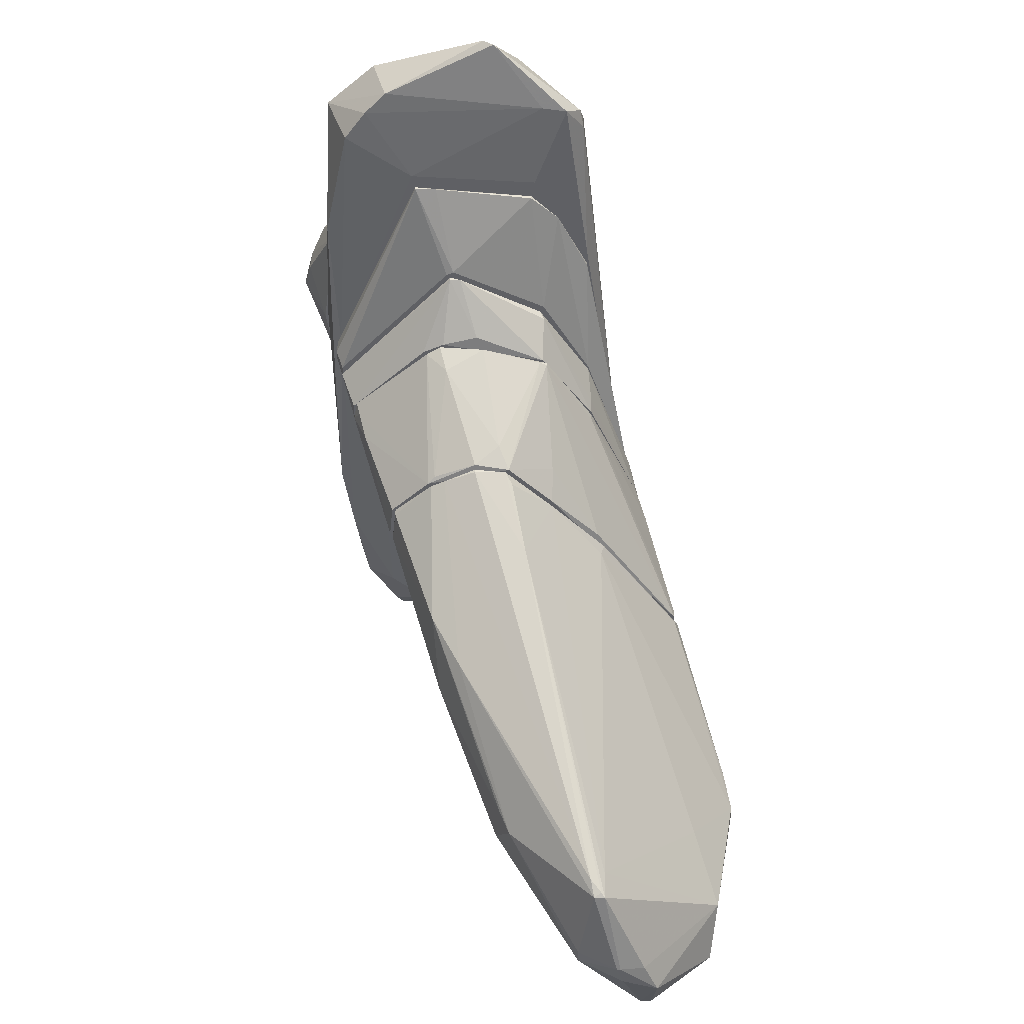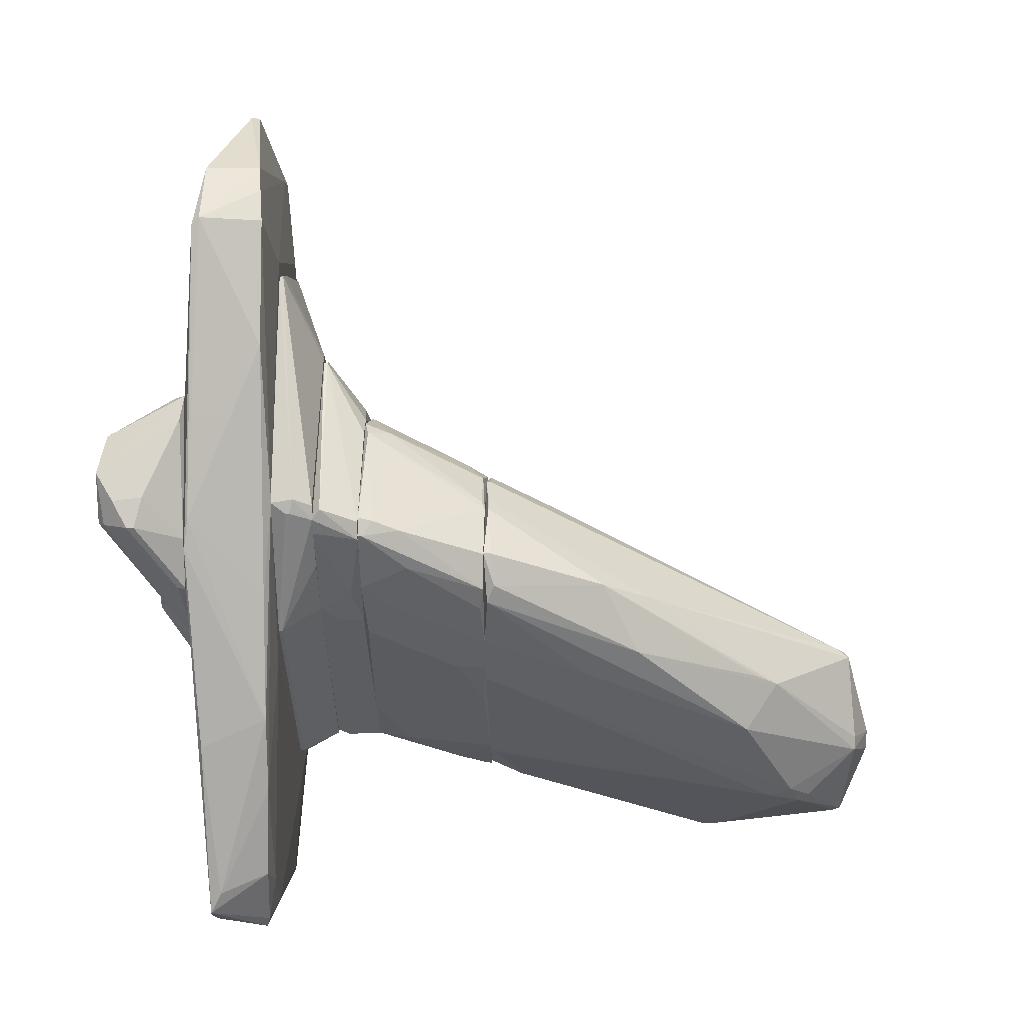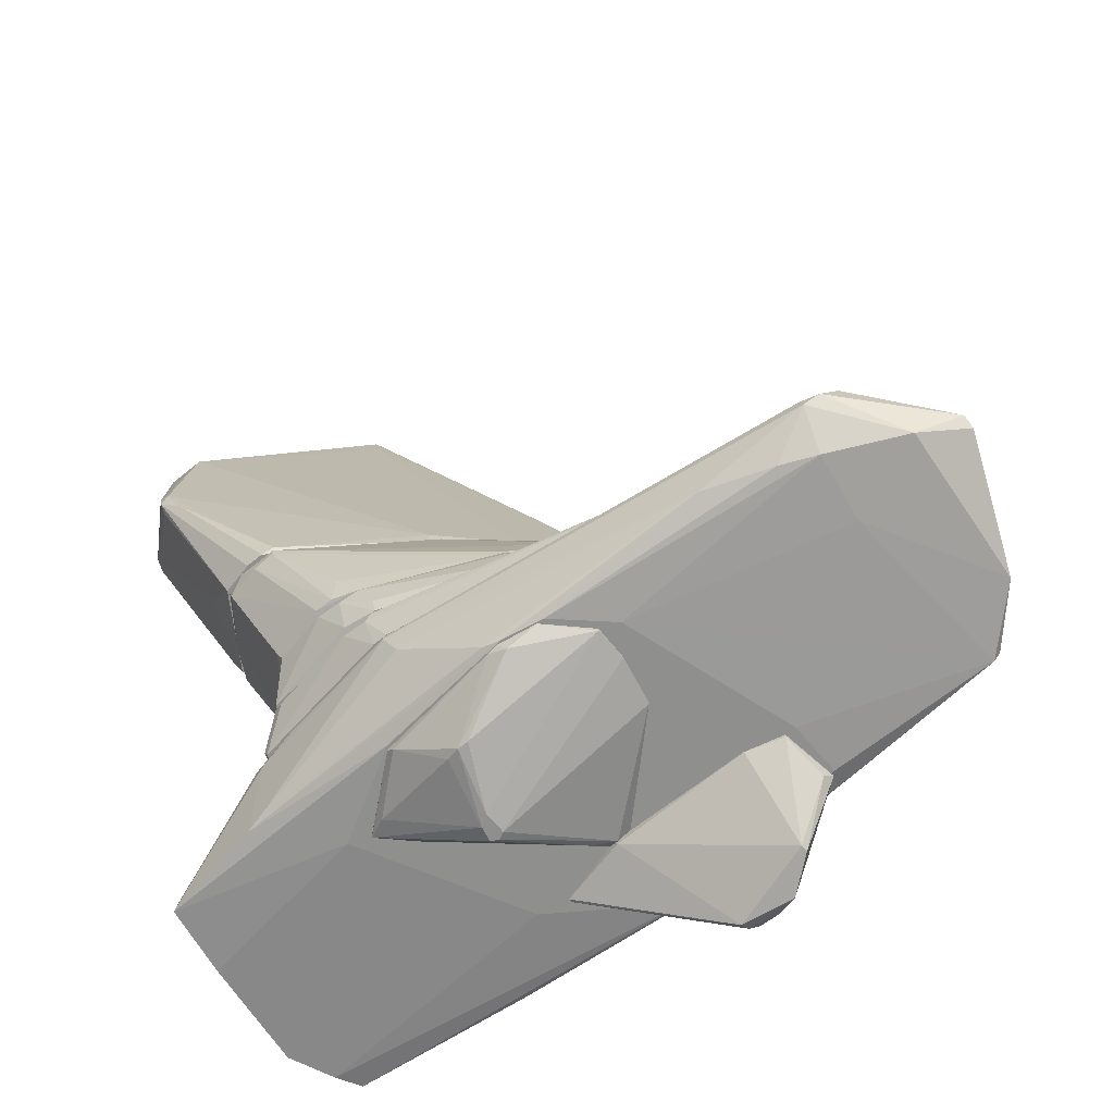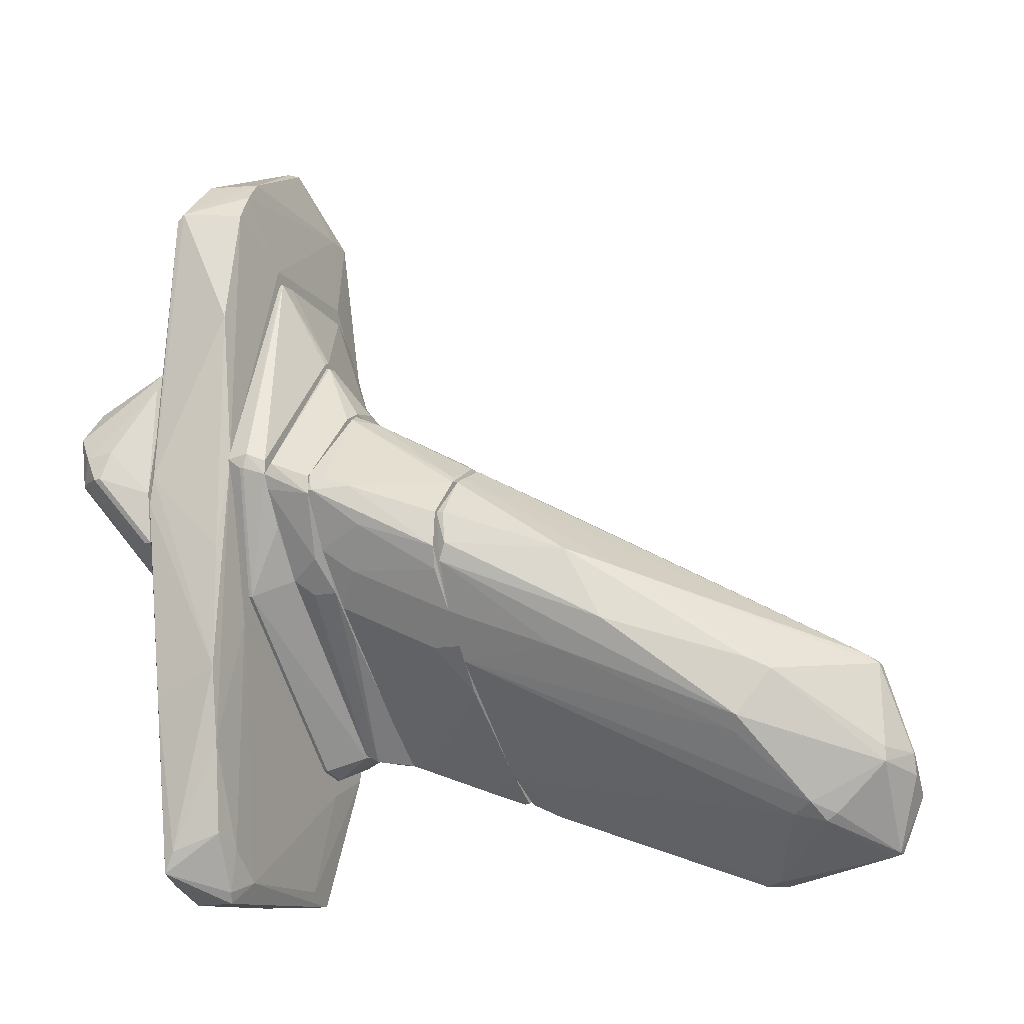
<metadata>
{"format":"obj","ext":"obj","renderer":"f3d","projection":"perspective","resolution":1024,"background":"white","views":[{"elev":45.2,"azim":0.6,"up":"+Y"},{"elev":8.6,"azim":-88.3,"up":"+Y"},{"elev":-65.2,"azim":129.7,"up":"+Z"},{"elev":-12.5,"azim":-64.6,"up":"+Y"}]}
</metadata>
<code>
o convex_0
v 2.439 -4.378 3.446
v 2.54 -3.87 9.385
v 2.489 -3.87 9.385
v 0.3578 0.3925 3.446
v -0.86 -1.181 3.497
v 4.266 -4.226 5.579
v 1.88 -4.835 8.267
v 2.236 -2.552 8.978
v 2.337 -1.232 3.446
v 3.504 -5.647 7.151
v 0.764 -2.602 7.506
v 4.063 -4.429 7.861
v 3.555 -3.008 3.446
v 0.05352 -2.5 3.446
v -0.2508 -1.029 5.172
v 3.048 -5.241 9.029
v 0.9164 0.2902 3.65
v 0.7133 -3.414 7.354
v 1.779 -4.074 3.548
v 1.931 -4.023 9.13
v 3.961 -5.14 8.318
v 4.367 -4.531 5.883
v 3.352 -5.647 6.846
v -0.86 -0.4707 3.446
v 3.453 -3.718 3.446
v 3.098 -4.429 9.333
v -0.1495 -2.044 5.679
v 2.286 -1.181 3.65
v 1.779 -4.733 7.81
v 2.134 -2.603 9.029
v 2.286 -2.603 9.029
v -0.09891 0.1891 3.497
v 2.895 -5.241 9.029
v 2.083 -2.45 8.826
v 0.9164 -2.754 7.81
v -0.4539 -1.841 3.446
v 2.439 -4.581 3.903
v 3.504 -2.856 3.548
v -0.9111 -0.9277 3.599
v 4.367 -4.429 6.035
v 3.555 -5.545 6.795
v 1.627 -4.581 8.115
v 3.2 -5.596 7.099
v 0.8151 0.3919 3.497
v 0.3578 0.3925 3.497
v 3.301 -4.226 4.106
v 2.286 -2.501 8.674
v -0.86 -0.4707 3.548
v 2.59 -4.175 9.385
v 4.367 -4.581 6.086
v 1.931 -3.82 9.13
v -0.302 0.08739 3.497
v 1.677 -3.972 3.446
v 0.1548 -1.283 5.832
v 3.708 -3.769 6.998
v 4.266 -4.531 5.731
v 1.526 -0.3182 3.497
v 3.555 -3.262 3.446
v 2.895 -3.972 9.283
v 1.119 -0.1662 4.563
v 2.946 -5.292 8.927
v 1.88 -4.733 8.42
v -0.04827 -2.399 4.919
v 0.8658 -3.617 7.252
f 63 14 64
f 1 4 9
f 1 9 13
f 4 1 14
f 16 10 21
f 13 6 22
f 4 14 24
f 1 13 25
f 21 12 26
f 16 21 26
f 11 15 27
f 5 18 27
f 3 2 30
f 30 2 31
f 8 30 31
f 16 26 33
f 30 8 34
f 15 11 35
f 18 20 35
f 11 27 35
f 27 18 35
f 24 14 36
f 5 24 36
f 19 1 37
f 1 23 37
f 29 19 37
f 6 13 38
f 13 9 38
f 9 28 38
f 24 5 39
f 27 15 39
f 5 27 39
f 22 6 40
f 6 38 40
f 38 28 40
f 10 23 41
f 23 1 41
f 20 18 42
f 29 7 42
f 14 29 42
f 23 10 43
f 7 29 43
f 37 23 43
f 29 37 43
f 9 4 44
f 4 32 45
f 32 34 45
f 44 4 45
f 1 25 46
f 41 1 46
f 31 12 47
f 24 39 48
f 39 15 48
f 2 3 49
f 3 20 49
f 26 2 49
f 20 33 49
f 33 26 49
f 21 10 50
f 12 21 50
f 40 12 50
f 22 40 50
f 41 22 50
f 10 41 50
f 20 3 51
f 3 30 51
f 35 20 51
f 30 35 51
f 4 24 52
f 32 4 52
f 15 32 52
f 24 48 52
f 48 15 52
f 14 1 53
f 1 19 53
f 29 14 53
f 19 29 53
f 32 15 54
f 30 34 54
f 34 32 54
f 15 35 54
f 35 30 54
f 12 40 55
f 40 28 55
f 47 12 55
f 28 47 55
f 25 22 56
f 22 41 56
f 46 25 56
f 41 46 56
f 28 9 57
f 9 44 57
f 44 17 57
f 47 28 57
f 13 22 58
f 25 13 58
f 22 25 58
f 2 26 59
f 26 12 59
f 31 2 59
f 12 31 59
f 8 31 60
f 34 8 60
f 17 44 60
f 45 34 60
f 44 45 60
f 31 47 60
f 57 17 60
f 47 57 60
f 10 16 61
f 16 33 61
f 33 7 61
f 43 10 61
f 7 43 61
f 33 20 62
f 7 33 62
f 42 7 62
f 20 42 62
f 18 5 63
f 5 36 63
f 36 14 63
f 14 42 64
f 42 18 64
f 18 63 64
o convex_1
v -1.673 1.813 -0.7667
v -2.535 0.1383 -1.325
v -2.535 0.1383 -1.223
v -1.114 -1.638 -0.6653
v -1.774 1.306 -1.68
v -0.8606 1.255 -0.6653
v -2.18 -0.06427 -0.6146
v -2.129 0.1383 -1.782
v -1.824 1.864 -0.6146
v -0.8606 -0.6731 -0.716
v -2.231 0.8486 -1.782
v -1.013 1.763 -0.6146
v -2.078 -0.7749 -0.6146
v -0.8606 -0.7238 -0.6146
v -2.434 0.5442 -1.122
v -2.078 -0.7749 -0.716
v -2.281 0.1383 -1.68
v -1.977 1.56 -0.6653
v -1.165 -1.638 -0.6146
v -1.165 -1.638 -0.6653
v -1.875 1.306 -1.68
v -1.013 1.763 -0.6653
v -2.434 0.4935 -1.528
f 79 82 87
f 69 70 74
f 68 72 74
f 72 69 74
f 69 72 75
f 73 71 76
f 67 66 77
f 71 67 77
f 76 71 77
f 76 77 78
f 68 74 78
f 74 70 78
f 70 76 78
f 66 67 79
f 67 71 79
f 77 66 80
f 75 72 81
f 80 66 81
f 71 73 82
f 73 75 82
f 79 71 82
f 78 77 83
f 68 78 83
f 77 80 83
f 72 68 84
f 81 72 84
f 80 81 84
f 68 83 84
f 83 80 84
f 65 69 85
f 73 65 85
f 69 75 85
f 75 73 85
f 69 65 86
f 70 69 86
f 65 73 86
f 76 70 86
f 73 76 86
f 66 79 87
f 81 66 87
f 75 81 87
f 82 75 87
o convex_2
v 1.83 -1.993 -0.6143
v -0.8604 -0.7752 -0.6651
v -0.6065 -0.8771 -0.8681
v 1.474 0.9508 -0.6143
v 0.7634 -1.333 -1.426
v 1.068 -2.907 -0.6143
v 1.575 -1.079 -1.274
v 0.3579 0.7982 -0.6143
v 2.083 -0.06456 -0.6651
v 0.4087 -1.434 -1.426
v -0.8604 -0.4705 -0.6143
v 0.3579 0.7982 -0.6651
v 1.474 0.9508 -0.6651
v 1.068 -2.907 -0.6651
v 2.032 0.03701 -0.8173
v -0.8094 -0.623 -0.7666
v 1.575 -0.9277 -1.274
v 1.982 0.4429 -0.6143
v 0.4594 -1.333 -1.426
v 1.83 -1.891 -0.7158
v 0.4594 -1.536 -1.426
v 1.22 -2.602 -0.7666
v 0.662 -2.5 -0.6651
v 0.662 -1.485 -1.426
v 1.017 0.9508 -0.6651
v 2.083 -0.2167 -0.7158
v -0.8604 -0.7752 -0.6143
v 1.525 -1.282 -1.223
f 109 111 115
f 88 91 93
f 93 91 95
f 93 95 98
f 98 95 99
f 88 93 101
f 90 89 103
f 97 90 103
f 89 98 103
f 98 99 103
f 94 92 104
f 92 100 104
f 102 94 104
f 100 102 104
f 91 88 105
f 88 96 105
f 100 91 105
f 96 102 105
f 102 100 105
f 92 97 106
f 100 92 106
f 97 103 106
f 103 99 106
f 88 101 107
f 90 97 108
f 97 92 108
f 107 101 109
f 89 90 110
f 101 93 110
f 90 108 110
f 108 101 110
f 92 94 111
f 108 92 111
f 101 108 111
f 109 101 111
f 95 91 112
f 99 95 112
f 91 100 112
f 100 106 112
f 106 99 112
f 96 88 113
f 94 102 113
f 102 96 113
f 88 107 113
f 107 94 113
f 98 89 114
f 93 98 114
f 89 110 114
f 110 93 114
f 94 107 115
f 107 109 115
f 111 94 115
o convex_3
v 2.337 -3.21 0.5531
v -2.129 -0.2167 -0.6143
v -2.078 -0.6217 -0.6143
v 2.083 -0.01532 -0.6143
v -0.9617 4.96 0.35
v -1.165 -5.8 0.35
v 1.728 -5.596 -0.4112
v 0.9664 5.162 -0.2588
v -1.824 0.442 0.5531
v 1.677 4.706 0.4007
v -1.875 4.199 -0.4619
v -1.723 -5.545 -0.4112
v 1.474 -5.901 0.4007
v 2.59 -1.484 0.5531
v -1.824 -3.717 0.4515
v 1.17 -3.21 -0.6143
v 1.221 3.539 0.5531
v 1.931 4.35 0.04547
v -1.926 2.574 0.4515
v -0.7589 -5.952 -0.4619
v 0.4591 5.671 0.04547
v 1.423 -4.225 0.5531
v 1.373 1.203 -0.6143
v -1.571 4.249 0.4515
v -1.977 -2.653 0.4515
v 1.474 4.199 -0.3604
v -1.774 1.914 -0.6143
v -0.708 -5.647 0.4515
v -1.165 4.96 -0.3604
v 2.032 -3.87 -0.3604
v -1.317 -1.94 0.5531
v -0.6064 3.64 0.5531
v 1.981 2.828 -0.3096
v 2.032 2.218 0.5531
v -1.063 -5.952 0.2993
v 2.489 -1.333 0.1977
v -1.621 -4.986 0.4007
v -1.063 -2.093 -0.6143
v -1.977 -3.058 -0.4619
v 0.6111 5.671 0.1469
v -1.875 4.3 -0.3604
v -1.368 -5.697 -0.4619
v 2.185 -3.921 0.5531
v 1.88 -1.941 -0.6143
v 0.7635 -5.748 -0.4619
v 1.88 4.554 0.1469
v -2.129 0.1883 -0.5634
v 2.134 -0.2668 -0.5634
v 0.4591 -5.952 -0.05589
v -1.774 -5.241 -0.2588
v 0.5607 4.046 -0.4112
v 1.017 -5.697 0.4515
v 1.931 4.3 0.1977
v 1.981 0.5444 -0.6143
v -1.977 -0.9255 0.4515
v 2.59 -1.484 0.5022
v -1.013 1.914 -0.6143
v -1.215 -5.19 0.4515
v 1.474 -5.901 0.1977
v 1.677 3.74 -0.3604
v 1.981 -4.124 -0.4112
v 1.322 4.756 0.4007
v -1.266 4.655 0.4007
v 2.236 -3.769 0.4515
f 176 145 179
f 118 117 119
f 124 116 129
f 118 119 131
f 124 129 132
f 116 124 137
f 119 117 138
f 134 124 139
f 130 124 140
f 123 133 141
f 117 126 142
f 138 117 142
f 136 123 144
f 120 136 144
f 123 141 144
f 124 130 146
f 137 124 146
f 143 137 146
f 124 132 147
f 139 124 147
f 125 132 149
f 132 129 149
f 121 127 150
f 143 121 150
f 128 143 150
f 127 121 152
f 118 131 153
f 117 118 154
f 118 127 154
f 140 117 154
f 123 136 155
f 136 120 155
f 134 139 156
f 120 144 156
f 144 126 156
f 127 118 157
f 131 135 157
f 150 127 157
f 135 150 157
f 118 153 157
f 153 131 157
f 128 122 158
f 116 137 158
f 131 119 159
f 122 131 159
f 131 122 160
f 135 131 160
f 133 123 161
f 155 125 161
f 123 155 161
f 126 117 162
f 117 140 162
f 156 126 162
f 134 156 162
f 119 148 163
f 151 145 163
f 148 151 163
f 150 135 164
f 128 150 164
f 135 160 164
f 130 140 165
f 127 152 165
f 152 130 165
f 154 127 165
f 140 154 165
f 138 126 166
f 141 138 166
f 126 144 166
f 144 141 166
f 143 128 167
f 137 143 167
f 128 158 167
f 158 137 167
f 129 133 168
f 125 149 168
f 149 129 168
f 133 161 168
f 161 125 168
f 119 138 169
f 138 141 169
f 148 119 169
f 124 134 170
f 140 124 170
f 162 140 170
f 134 162 170
f 129 116 171
f 133 129 171
f 148 133 171
f 145 151 171
f 151 148 171
f 126 138 172
f 142 126 172
f 138 142 172
f 121 143 173
f 146 130 173
f 143 146 173
f 152 121 173
f 130 152 173
f 122 128 174
f 160 122 174
f 128 164 174
f 164 160 174
f 141 133 175
f 133 148 175
f 169 141 175
f 148 169 175
f 159 119 176
f 122 159 176
f 119 163 176
f 163 145 176
f 132 125 177
f 147 132 177
f 155 120 177
f 125 155 177
f 139 147 178
f 120 156 178
f 156 139 178
f 177 120 178
f 147 177 178
f 116 158 179
f 158 122 179
f 171 116 179
f 145 171 179
f 122 176 179
o convex_4
v 2.743 -1.688 1.01
v -1.875 0.2404 0.7561
v -1.875 0.2404 0.8069
v 1.17 3.285 0.6039
v 1.474 -3.973 0.5532
v -1.774 0.1388 1.111
v 0.002705 2.27 1.111
v 1.373 -3.667 1.111
v -0.5556 3.438 0.5532
v -1.215 -1.535 0.5532
v 2.591 -1.434 0.5532
v 2.083 0.3913 1.111
v 2.033 2.015 0.5532
v 2.489 -3.413 1.111
v 2.286 -3.667 0.5532
v -1.875 0.3927 0.5532
v 1.373 1.61 1.111
v -0.8599 -1.282 1.111
v 1.068 -3.87 0.6039
v 2.743 -1.586 1.111
v -1.774 0.3412 1.111
v -0.5556 3.438 0.6039
v 1.576 2.929 0.6039
v -1.215 -1.535 0.6039
v -1.875 0.4435 0.8576
v 1.17 3.285 0.5532
v 2.033 2.015 0.6039
v 2.743 -2.043 1.061
v -0.09902 2.219 1.111
v 2.286 -3.718 0.6546
v -1.368 -0.5713 1.111
v 1.068 -3.87 0.5532
v 1.474 -3.973 0.6039
v 2.591 -1.638 0.5532
v -0.2514 3.438 0.6039
v 2.54 -3.262 1.061
f 209 194 215
f 186 185 187
f 182 181 189
f 188 184 189
f 184 188 190
f 186 187 191
f 180 190 192
f 190 188 192
f 191 187 193
f 184 190 194
f 181 182 195
f 189 181 195
f 188 189 195
f 183 186 196
f 186 191 196
f 187 185 197
f 180 192 199
f 191 193 199
f 185 186 200
f 183 196 202
f 196 191 202
f 185 182 203
f 182 189 203
f 187 197 203
f 198 187 203
f 189 198 203
f 182 185 204
f 195 182 204
f 188 195 204
f 185 200 204
f 200 201 204
f 201 188 204
f 192 188 205
f 183 202 205
f 202 192 205
f 199 192 206
f 191 199 206
f 192 202 206
f 202 191 206
f 180 199 207
f 199 193 207
f 200 186 208
f 201 200 208
f 186 201 208
f 184 194 209
f 197 185 210
f 185 203 210
f 203 197 210
f 189 184 211
f 184 198 211
f 198 189 211
f 193 187 212
f 198 184 212
f 187 198 212
f 184 209 212
f 209 193 212
f 190 180 213
f 194 190 213
f 180 207 213
f 207 194 213
f 186 183 214
f 201 186 214
f 188 201 214
f 183 205 214
f 205 188 214
f 194 207 215
f 207 193 215
f 193 209 215
o convex_5
v 2.946 -1.993 1.619
v -1.774 0.1385 1.111
v -1.672 -0.06497 1.111
v -1.571 -0.1661 1.72
v 0.1038 2.169 1.162
v 1.576 -3.667 1.111
v 1.373 1.052 1.72
v 1.779 -3.769 1.72
v 2.083 0.3413 1.111
v 2.54 -3.363 1.111
v -0.4539 1.204 1.72
v -0.708 -1.485 1.72
v 2.794 -3.109 1.72
v 2.743 -1.536 1.111
v 1.322 1.509 1.111
v 2.134 -0.0144 1.72
v -0.8601 -1.282 1.111
v 1.474 -3.718 1.264
v -1.774 0.2902 1.213
v -0.04824 2.169 1.111
v 2.895 -1.739 1.72
v 0.3579 1.457 1.67
v -1.571 0.08733 1.72
v 1.373 1.458 1.213
v -0.04824 2.169 1.162
v 1.373 -3.617 1.111
v 2.794 -1.993 1.162
v -1.063 -1.028 1.568
v 2.946 -2.348 1.67
v -0.1494 1.356 1.72
v -0.1494 -2.043 1.72
v -0.708 -1.485 1.365
v 1.83 -3.769 1.67
v 2.134 0.08791 1.568
v 2.794 -1.536 1.314
f 224 236 250
f 217 218 219
f 218 217 221
f 222 219 223
f 221 217 224
f 221 224 225
f 219 222 226
f 223 219 227
f 222 223 228
f 225 224 229
f 224 217 230
f 222 228 231
f 218 221 232
f 217 219 234
f 230 217 235
f 220 230 235
f 217 234 235
f 231 228 236
f 222 220 237
f 219 226 238
f 234 219 238
f 220 222 239
f 230 220 239
f 224 230 239
f 222 231 239
f 235 234 240
f 220 235 240
f 237 220 240
f 238 226 240
f 234 238 240
f 232 221 241
f 233 227 241
f 221 233 241
f 229 216 242
f 225 229 242
f 219 218 243
f 227 219 243
f 218 232 243
f 228 225 244
f 216 236 244
f 236 228 244
f 242 216 244
f 225 242 244
f 226 222 245
f 222 237 245
f 237 240 245
f 240 226 245
f 223 227 246
f 227 233 246
f 233 223 246
f 232 241 247
f 241 227 247
f 227 243 247
f 243 232 247
f 221 225 248
f 228 223 248
f 225 228 248
f 233 221 248
f 223 233 248
f 236 224 249
f 231 236 249
f 224 239 249
f 239 231 249
f 216 229 250
f 229 224 250
f 236 216 250
o convex_6
v 2.997 -2.348 1.771
v -1.571 -0.1157 1.72
v -1.571 -0.1157 1.771
v 1.322 1.052 1.771
v 2.286 -4.379 3.446
v 0.8655 0.3918 3.446
v 3.505 -2.856 3.446
v -0.9614 -0.9781 3.446
v 1.779 -3.769 1.72
v -0.2002 1.306 1.72
v -0.09888 -2.297 3.04
v 3.403 -3.667 3.294
v -0.3528 0.08745 3.446
v 2.134 -0.06446 1.72
v -0.5555 -1.688 1.771
v 2.794 -3.109 1.72
v 2.236 -1.029 3.395
v 1.626 -3.921 3.446
v -1.469 0.08745 1.924
v 2.895 -1.739 1.72
v -0.4541 -1.841 3.446
v 1.423 1.001 1.771
v -0.9107 -0.4707 3.446
v 0.4596 1.306 1.771
v 0.3577 0.443 3.395
v -0.4034 1.204 1.771
v -1.114 -0.9269 1.72
v 2.033 -3.769 1.873
v 2.743 -4.175 3.395
v 1.728 -3.82 2.127
v 3.505 -3.414 3.446
v 1.525 0.03626 3.04
v 0.5102 -2.906 3.395
v 1.423 1.001 1.72
v 3.505 -2.856 3.344
v -0.09888 1.154 2.076
v 2.337 -4.379 3.344
v 0.7134 0.5949 3.141
v -1.266 -0.6231 2.381
v -1.52 0.1381 1.72
v 3.048 -1.993 2.076
v 2.134 -0.06446 1.822
v 1.068 -3.16 1.72
v 2.844 -3.16 1.822
v 1.525 -0.2676 3.446
v 3.505 -3.16 3.294
v 3.403 -3.718 3.446
v -0.09888 -2.297 3.446
v 2.997 -2.094 1.771
v -0.9107 -1.232 2.127
v -0.8093 -1.283 3.395
v 2.134 -4.226 2.938
v -0.2514 0.1893 3.395
v -1.368 -0.06446 2.279
f 273 263 304
f 256 255 257
f 255 256 258
f 259 252 260
f 258 256 263
f 259 260 264
f 259 264 266
f 255 258 268
f 251 266 270
f 266 264 270
f 268 258 271
f 254 256 272
f 267 257 272
f 258 263 273
f 263 256 275
f 269 263 276
f 253 252 277
f 252 259 277
f 259 266 278
f 278 262 279
f 257 255 281
f 272 256 282
f 267 272 282
f 261 265 283
f 280 268 283
f 264 260 284
f 254 272 284
f 272 264 284
f 274 254 284
f 260 274 284
f 264 257 285
f 257 281 285
f 274 260 286
f 260 276 286
f 259 278 287
f 279 255 287
f 278 279 287
f 256 254 288
f 254 274 288
f 275 256 288
f 274 286 288
f 286 275 288
f 258 253 289
f 253 277 289
f 252 253 290
f 260 252 290
f 253 269 290
f 276 260 290
f 269 276 290
f 270 264 291
f 264 285 291
f 257 264 292
f 272 257 292
f 264 272 292
f 277 259 293
f 265 277 293
f 259 280 293
f 283 265 293
f 280 283 293
f 251 262 294
f 266 251 294
f 262 278 294
f 278 266 294
f 256 257 295
f 257 267 295
f 282 256 295
f 267 282 295
f 262 251 296
f 281 262 296
f 285 281 296
f 255 279 297
f 279 262 297
f 281 255 297
f 262 281 297
f 271 261 298
f 268 271 298
f 261 283 298
f 283 268 298
f 251 270 299
f 270 291 299
f 291 285 299
f 296 251 299
f 285 296 299
f 265 261 300
f 261 271 300
f 277 265 300
f 289 277 300
f 289 300 301
f 271 258 301
f 258 289 301
f 300 271 301
f 255 268 302
f 280 259 302
f 268 280 302
f 287 255 302
f 259 287 302
f 263 275 303
f 276 263 303
f 275 286 303
f 286 276 303
f 253 258 304
f 269 253 304
f 263 269 304
f 258 273 304

</code>
